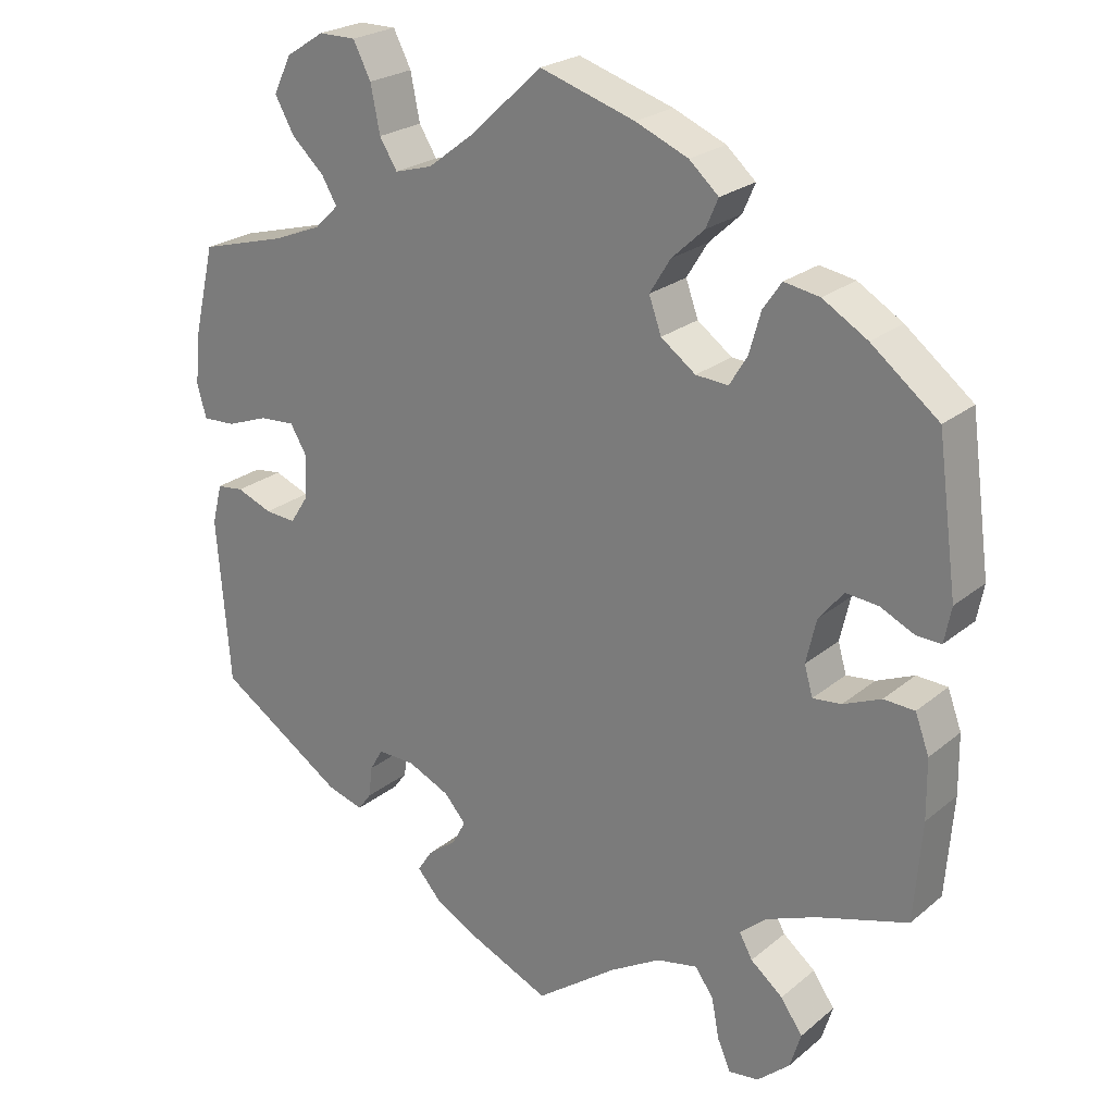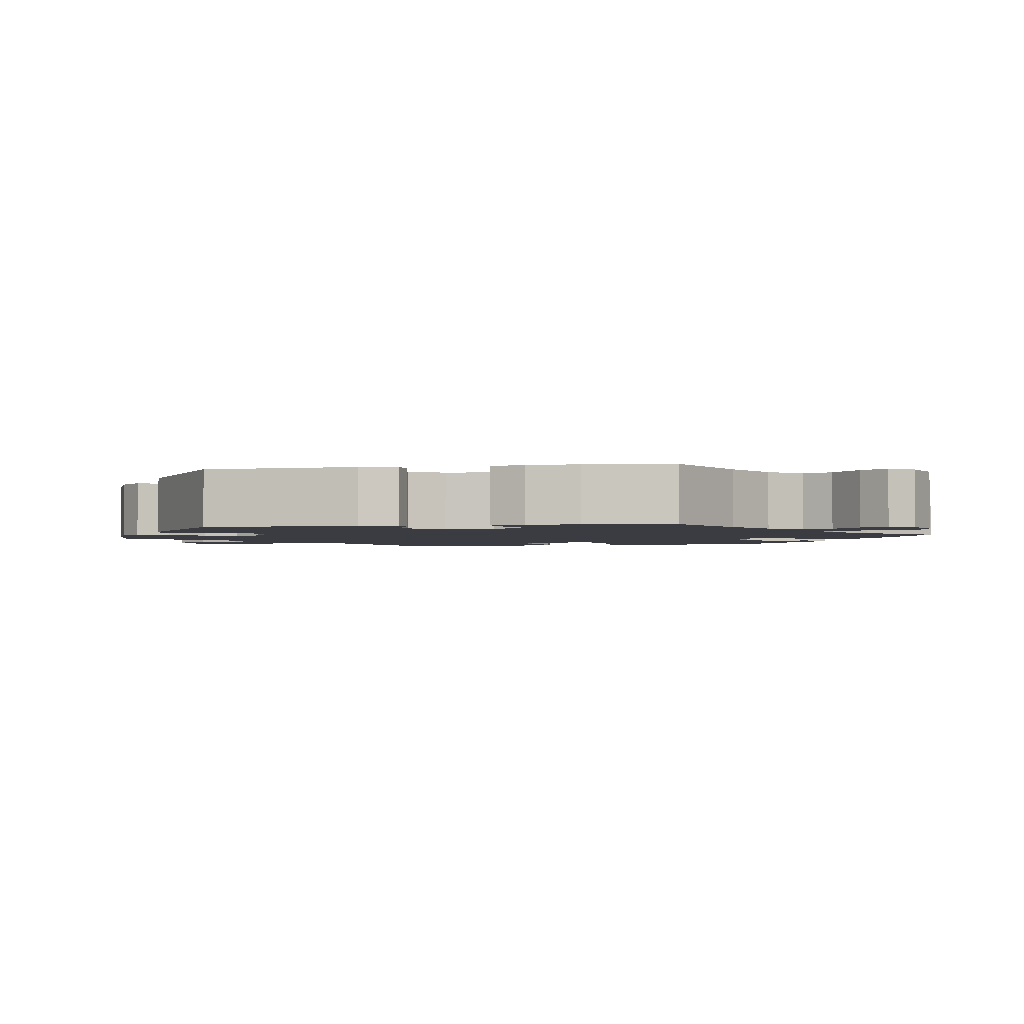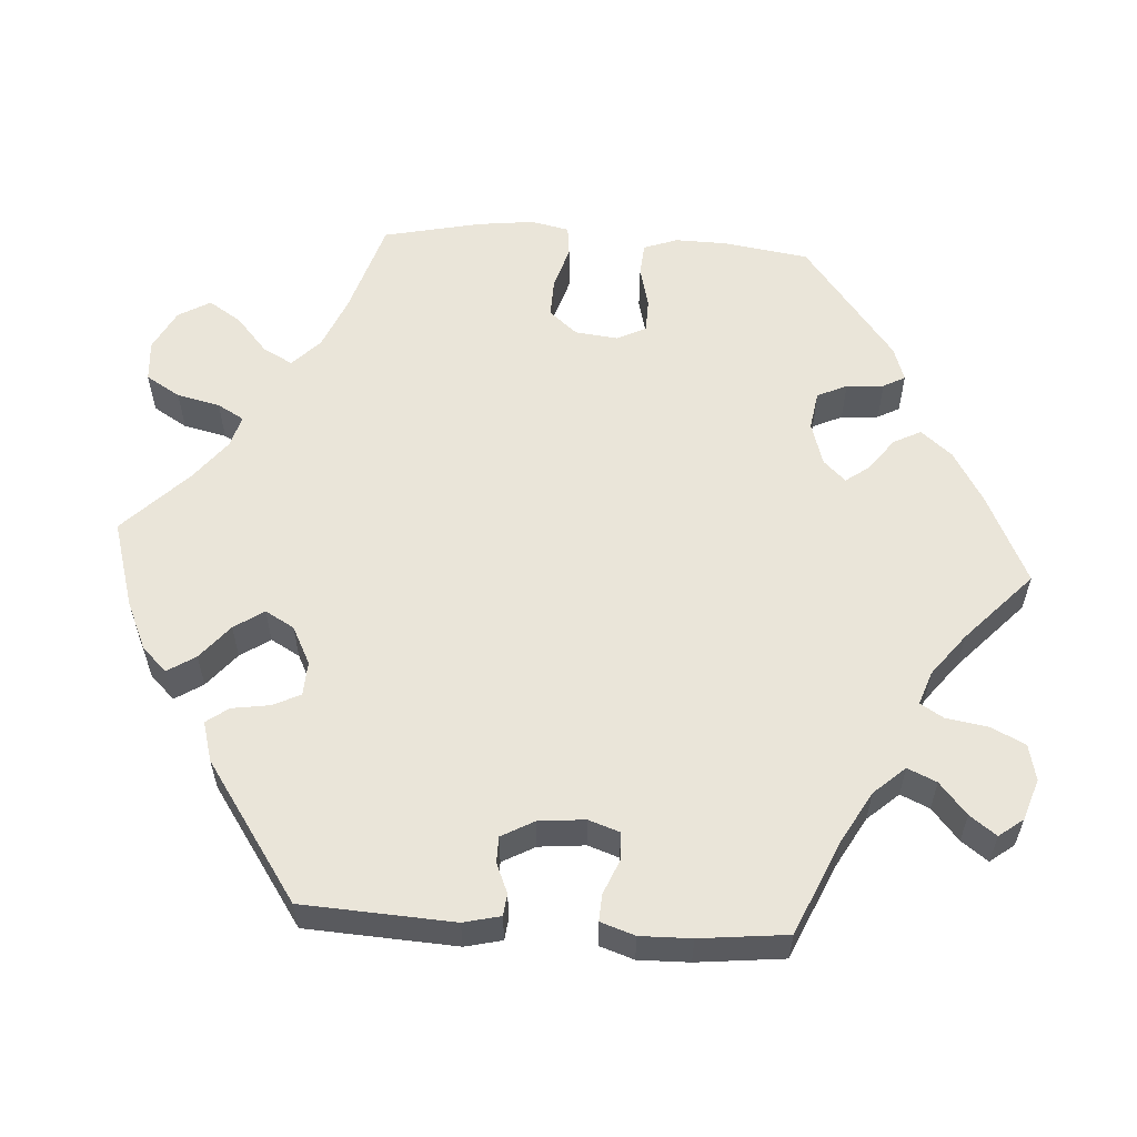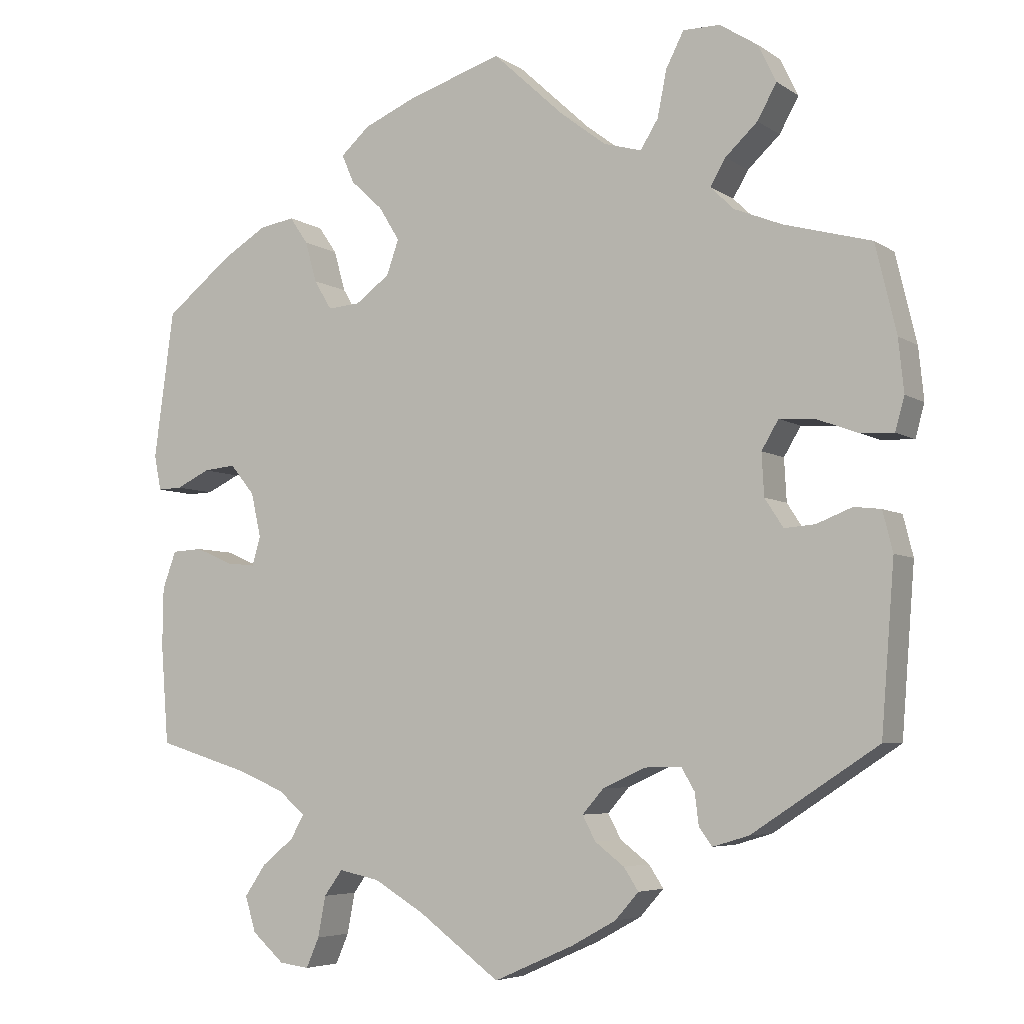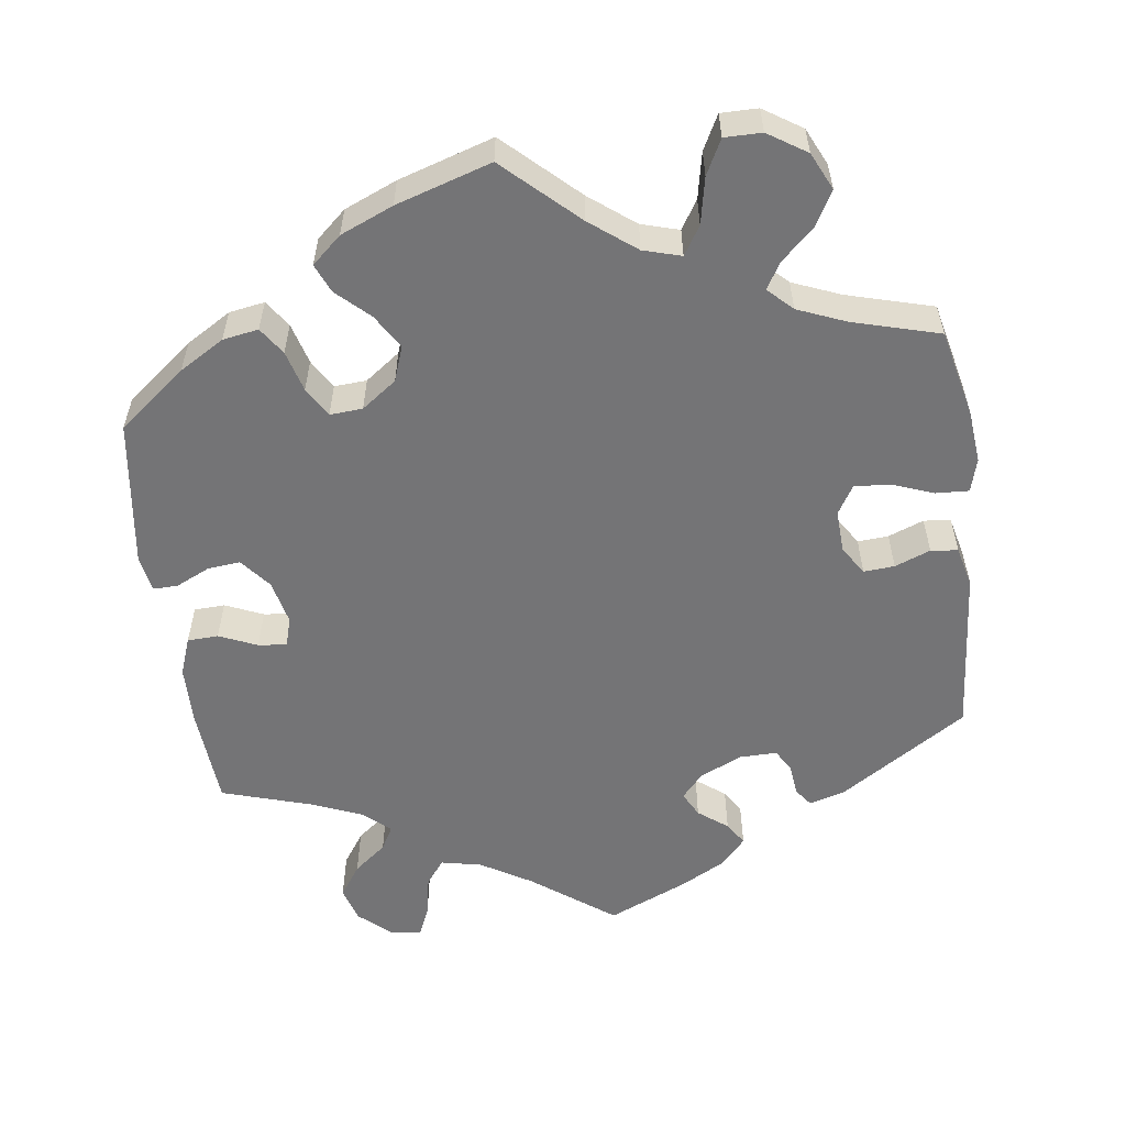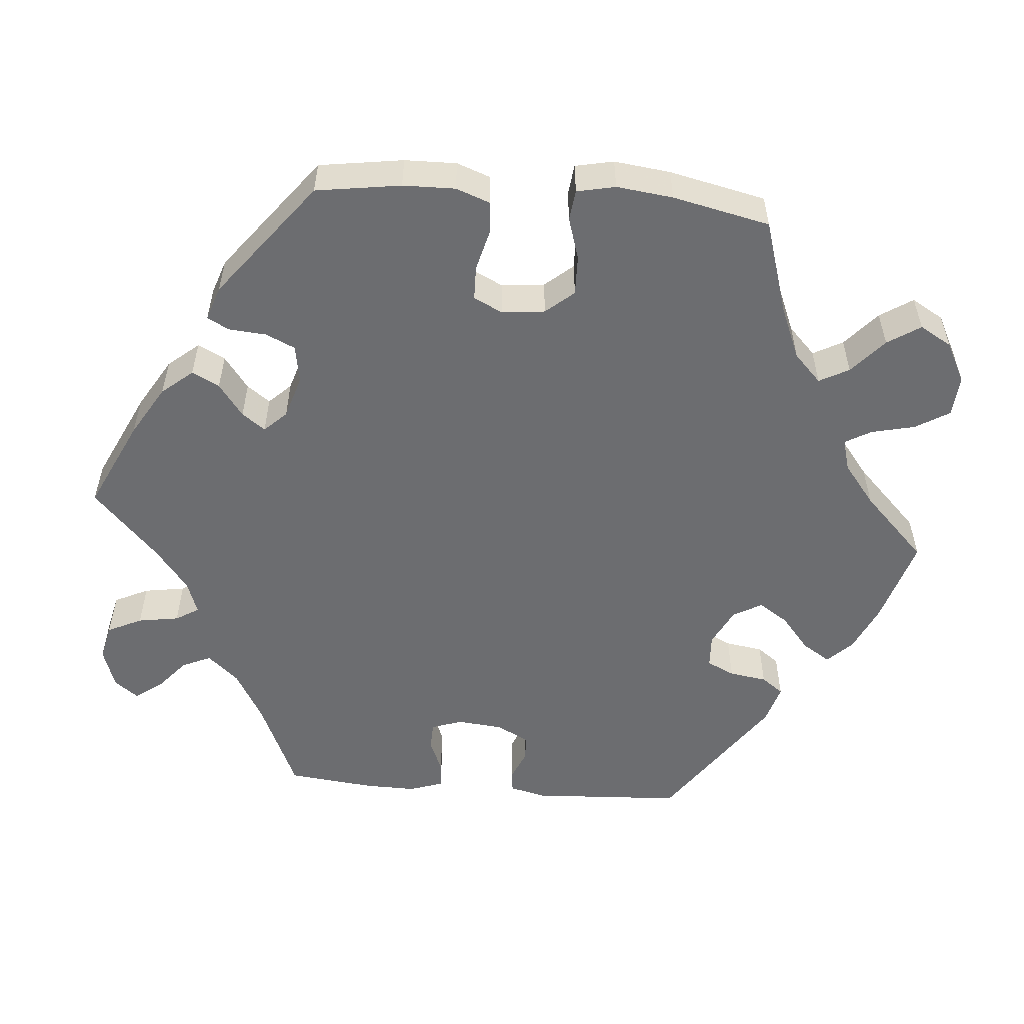
<metadata>
{"format":"obj","ext":"obj","renderer":"f3d","projection":"perspective","resolution":1024,"background":"white","views":[{"elev":23.7,"azim":-143.3,"up":"+Z"},{"elev":-2.2,"azim":160.7,"up":"+Y"},{"elev":57.9,"azim":153.8,"up":"+Y"},{"elev":-5.4,"azim":28.5,"up":"+Z"},{"elev":-56.3,"azim":7.4,"up":"+Y"},{"elev":-54.0,"azim":-34.8,"up":"+Y"}]}
</metadata>
<code>
v -0.413 0.07 0.358
v -0.355 0.07 0.393
v -0.309 0.07 0.401
v -0.285 0.07 0.366
v -0.27 0.07 0.313
v -0.247 0.07 0.275
v -0.205 0.07 0.278
v -0.16 0.07 0.311
v -0.144 0.07 0.356
v -0.171 0.07 0.4
v -0.213 0.07 0.439
v -0.229 0.07 0.476
v -0.191 0.07 0.51
v -0.123 0.07 0.539
v 0 0.07 0.578
v 0.094 0.07 0.491
v 0.153 0.07 0.446
v 0.202 0.07 0.432
v 0.225 0.07 0.469
v 0.237 0.07 0.529
v 0.26 0.07 0.574
v 0.308 0.07 0.574
v 0.358 0.07 0.542
v 0.381 0.07 0.494
v 0.356 0.07 0.449
v 0.314 0.07 0.41
v 0.294 0.07 0.376
v 0.325 0.07 0.346
v 0.387 0.07 0.321
v 0.5 0.07 0.29
v 0.527 0.07 0.176
v 0.534 0.07 0.108
v 0.522 0.07 0.065
v 0.479 0.07 0.067
v 0.425 0.07 0.087
v 0.379 0.07 0.09
v 0.357 0.07 0.053
v 0.36 0.07 -0.002
v 0.384 0.07 -0.039
v 0.424 0.07 -0.036
v 0.47 0.07 -0.018
v 0.505 0.07 -0.022
v 0.518 0.07 -0.074
v 0.501 0.07 -0.289
v 0.337 0.07 -0.396
v 0.29 0.07 -0.41
v 0.273 0.07 -0.387
v 0.268 0.07 -0.346
v 0.251 0.07 -0.317
v 0.203 0.07 -0.318
v 0.148 0.07 -0.343
v 0.12 0.07 -0.375
v 0.137 0.07 -0.407
v 0.175 0.07 -0.436
v 0.194 0.07 -0.465
v 0.163 0.07 -0.5
v 0.105 0.07 -0.532
v 0.001 0.07 -0.578
v -0.105 0.07 -0.5
v -0.171 0.07 -0.461
v -0.224 0.07 -0.45
v -0.248 0.07 -0.483
v -0.258 0.07 -0.536
v -0.275 0.07 -0.575
v -0.314 0.07 -0.57
v -0.356 0.07 -0.533
v -0.37 0.07 -0.487
v -0.342 0.07 -0.446
v -0.3 0.07 -0.412
v -0.283 0.07 -0.381
v -0.318 0.07 -0.351
v -0.382 0.07 -0.325
v -0.5 0.07 -0.289
v -0.51 0.07 -0.16
v -0.509 0.07 -0.083
v -0.491 0.07 -0.034
v -0.451 0.07 -0.032
v -0.402 0.07 -0.053
v -0.365 0.07 -0.057
v -0.354 0.07 -0.019
v -0.367 0.07 0.038
v -0.399 0.07 0.077
v -0.441 0.07 0.073
v -0.485 0.07 0.052
v -0.517 0.07 0.051
v -0.526 0.07 0.097
v -0.5 0.07 0.289
v -0.413 0 0.358
v -0.355 0 0.393
v -0.309 0 0.401
v -0.285 0 0.366
v -0.27 0 0.313
v -0.247 0 0.275
v -0.205 0 0.278
v -0.16 0 0.311
v -0.144 0 0.356
v -0.171 0 0.4
v -0.213 0 0.439
v -0.229 0 0.476
v -0.191 0 0.51
v -0.123 0 0.539
v 0 0 0.578
v 0.094 0 0.491
v 0.153 0 0.446
v 0.202 0 0.432
v 0.225 0 0.469
v 0.237 0 0.529
v 0.26 0 0.574
v 0.308 0 0.574
v 0.358 0 0.542
v 0.381 0 0.494
v 0.356 0 0.449
v 0.314 0 0.41
v 0.294 0 0.376
v 0.325 0 0.346
v 0.387 0 0.321
v 0.5 0 0.29
v 0.527 0 0.176
v 0.534 0 0.108
v 0.522 0 0.065
v 0.479 0 0.067
v 0.425 0 0.087
v 0.379 0 0.09
v 0.357 0 0.053
v 0.36 0 -0.002
v 0.384 0 -0.039
v 0.424 0 -0.036
v 0.47 0 -0.018
v 0.505 0 -0.022
v 0.518 0 -0.074
v 0.501 0 -0.289
v 0.337 0 -0.396
v 0.29 0 -0.41
v 0.273 0 -0.387
v 0.268 0 -0.346
v 0.251 0 -0.317
v 0.203 0 -0.318
v 0.148 0 -0.343
v 0.12 0 -0.375
v 0.137 0 -0.407
v 0.175 0 -0.436
v 0.194 0 -0.465
v 0.163 0 -0.5
v 0.105 0 -0.532
v 0.001 0 -0.578
v -0.105 0 -0.5
v -0.171 0 -0.461
v -0.224 0 -0.45
v -0.248 0 -0.483
v -0.258 0 -0.536
v -0.275 0 -0.575
v -0.314 0 -0.57
v -0.356 0 -0.533
v -0.37 0 -0.487
v -0.342 0 -0.446
v -0.3 0 -0.412
v -0.283 0 -0.381
v -0.318 0 -0.351
v -0.382 0 -0.325
v -0.5 0 -0.289
v -0.51 0 -0.16
v -0.509 0 -0.083
v -0.491 0 -0.034
v -0.451 0 -0.032
v -0.402 0 -0.053
v -0.365 0 -0.057
v -0.354 0 -0.019
v -0.367 0 0.038
v -0.399 0 0.077
v -0.441 0 0.073
v -0.485 0 0.052
v -0.517 0 0.051
v -0.526 0 0.097
v -0.5 0 0.289
f 83 84 85 86
f 82 83 86 87
f 81 82 87 1
f 75 76 77 78
f 75 78 79
f 72 73 74 75
f 71 72 75 79
f 70 71 79 80
f 66 67 68 69
f 66 69 70
f 65 66 70
f 62 63 64 65
f 61 62 65 70
f 60 61 70 80
f 56 57 58 59
f 53 54 55 56
f 52 53 56 59
f 51 52 59 60
f 45 46 47 48
f 45 48 49
f 44 45 49
f 43 44 49 50
f 40 41 42 43
f 39 40 43 50
f 32 33 34 35
f 32 35 36
f 29 30 31 32
f 28 29 32 36
f 27 28 36 37
f 23 24 25 26
f 23 26 27
f 22 23 27
f 19 20 21 22
f 18 19 22 27
f 17 18 27 37
f 13 14 15 16
f 10 11 12 13
f 9 10 13 16
f 8 9 16 17
f 2 3 4 5
f 2 5 6
f 1 2 6
f 81 1 6
f 80 81 6 7
f 38 39 50 51
f 38 51 60 80
f 17 37 38 80
f 7 8 17 80
f 173 172 171 170
f 174 173 170 169
f 88 174 169 168
f 165 164 163 162
f 166 165 162
f 162 161 160 159
f 166 162 159 158
f 167 166 158 157
f 156 155 154 153
f 157 156 153
f 157 153 152
f 152 151 150 149
f 157 152 149 148
f 167 157 148 147
f 146 145 144 143
f 143 142 141 140
f 146 143 140 139
f 147 146 139 138
f 135 134 133 132
f 136 135 132
f 136 132 131
f 137 136 131 130
f 130 129 128 127
f 137 130 127 126
f 122 121 120 119
f 123 122 119
f 119 118 117 116
f 123 119 116 115
f 124 123 115 114
f 113 112 111 110
f 114 113 110
f 114 110 109
f 109 108 107 106
f 114 109 106 105
f 124 114 105 104
f 103 102 101 100
f 100 99 98 97
f 103 100 97 96
f 104 103 96 95
f 92 91 90 89
f 93 92 89
f 93 89 88
f 93 88 168
f 94 93 168 167
f 138 137 126 125
f 167 147 138 125
f 167 125 124 104
f 167 104 95 94
f 1 88 89 2
f 2 89 90 3
f 3 90 91 4
f 4 91 92 5
f 5 92 93 6
f 6 93 94 7
f 7 94 95 8
f 8 95 96 9
f 9 96 97 10
f 10 97 98 11
f 11 98 99 12
f 12 99 100 13
f 13 100 101 14
f 14 101 102 15
f 15 102 103 16
f 16 103 104 17
f 17 104 105 18
f 18 105 106 19
f 19 106 107 20
f 20 107 108 21
f 21 108 109 22
f 22 109 110 23
f 23 110 111 24
f 24 111 112 25
f 25 112 113 26
f 26 113 114 27
f 27 114 115 28
f 28 115 116 29
f 29 116 117 30
f 30 117 118 31
f 31 118 119 32
f 32 119 120 33
f 33 120 121 34
f 34 121 122 35
f 35 122 123 36
f 36 123 124 37
f 37 124 125 38
f 38 125 126 39
f 39 126 127 40
f 40 127 128 41
f 41 128 129 42
f 42 129 130 43
f 43 130 131 44
f 44 131 132 45
f 45 132 133 46
f 46 133 134 47
f 47 134 135 48
f 48 135 136 49
f 49 136 137 50
f 50 137 138 51
f 51 138 139 52
f 52 139 140 53
f 53 140 141 54
f 54 141 142 55
f 55 142 143 56
f 56 143 144 57
f 57 144 145 58
f 58 145 146 59
f 59 146 147 60
f 60 147 148 61
f 61 148 149 62
f 62 149 150 63
f 63 150 151 64
f 64 151 152 65
f 65 152 153 66
f 66 153 154 67
f 67 154 155 68
f 68 155 156 69
f 69 156 157 70
f 70 157 158 71
f 71 158 159 72
f 72 159 160 73
f 73 160 161 74
f 74 161 162 75
f 75 162 163 76
f 76 163 164 77
f 77 164 165 78
f 78 165 166 79
f 79 166 167 80
f 80 167 168 81
f 81 168 169 82
f 82 169 170 83
f 83 170 171 84
f 84 171 172 85
f 85 172 173 86
f 86 173 174 87
f 87 174 88 1

</code>
